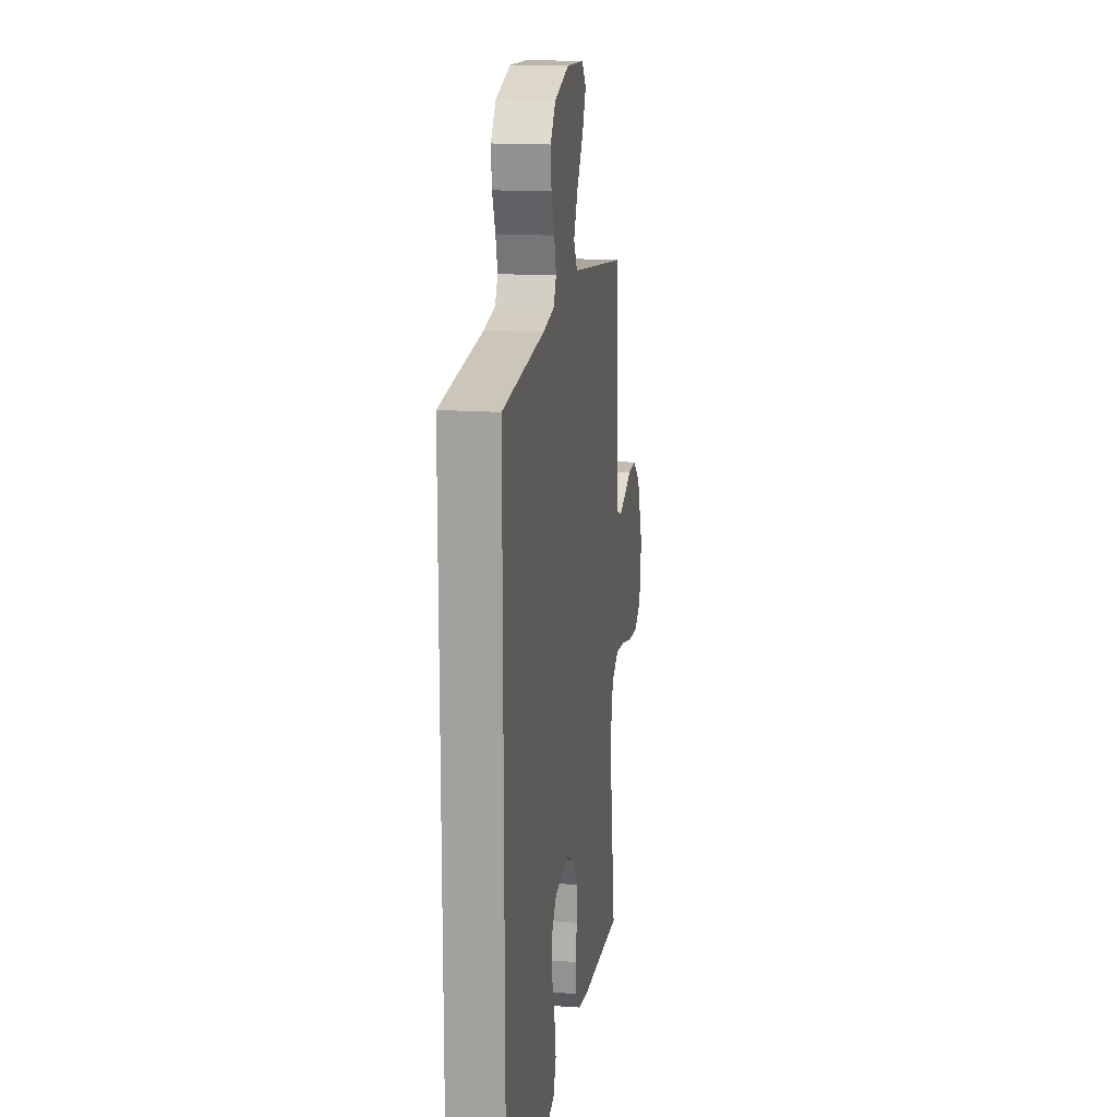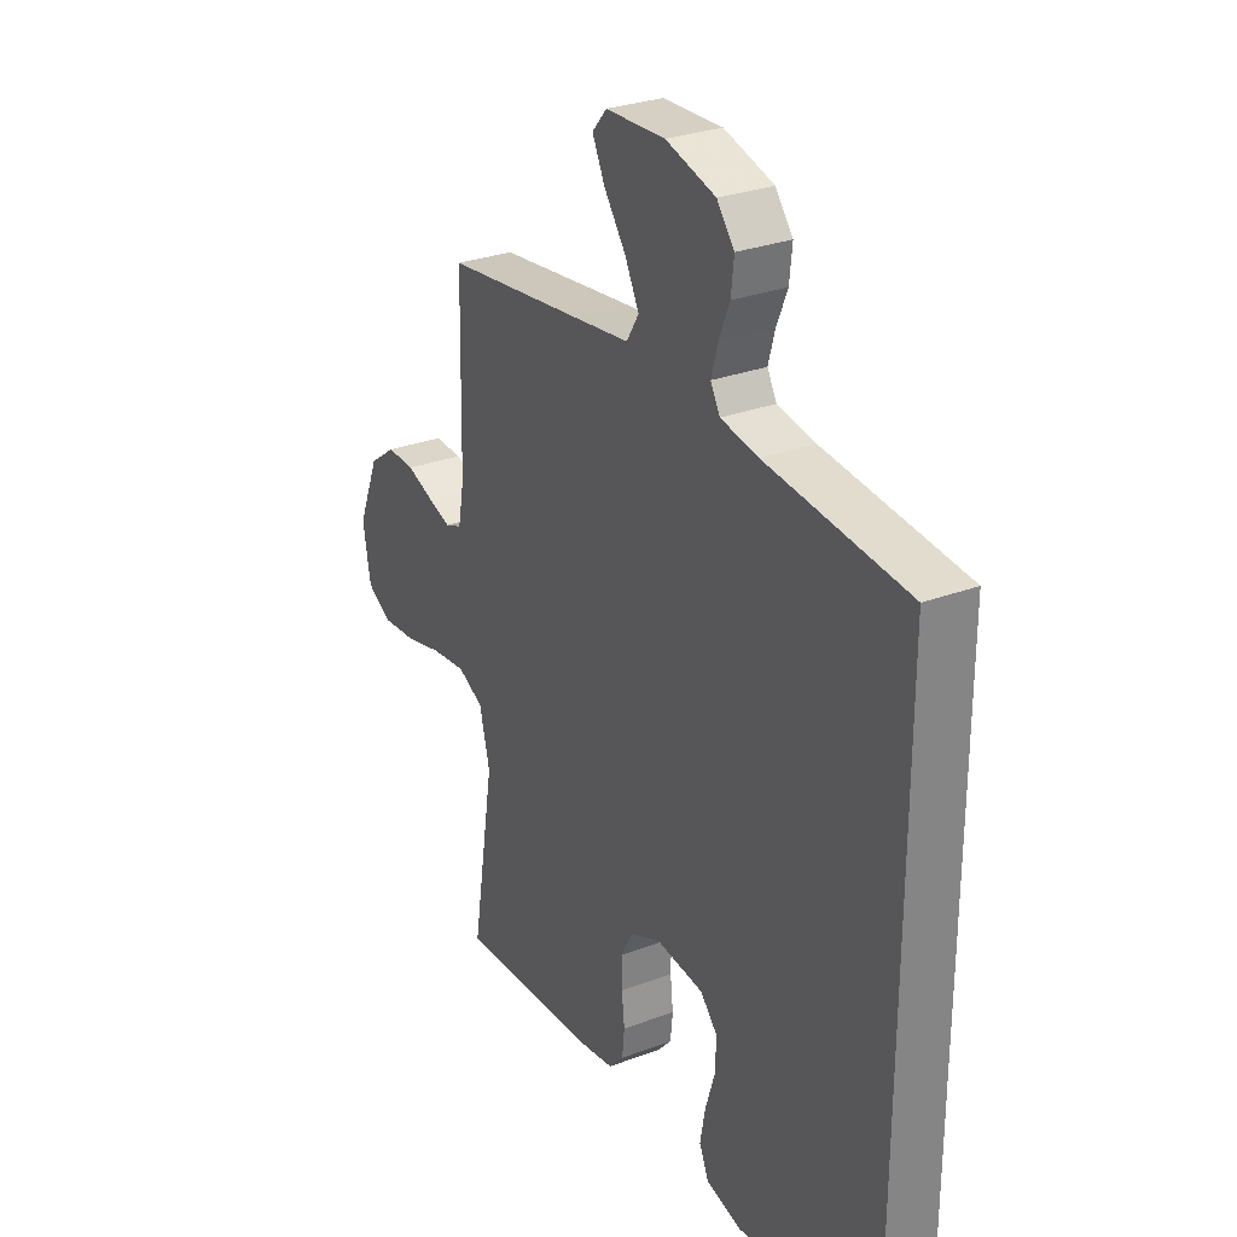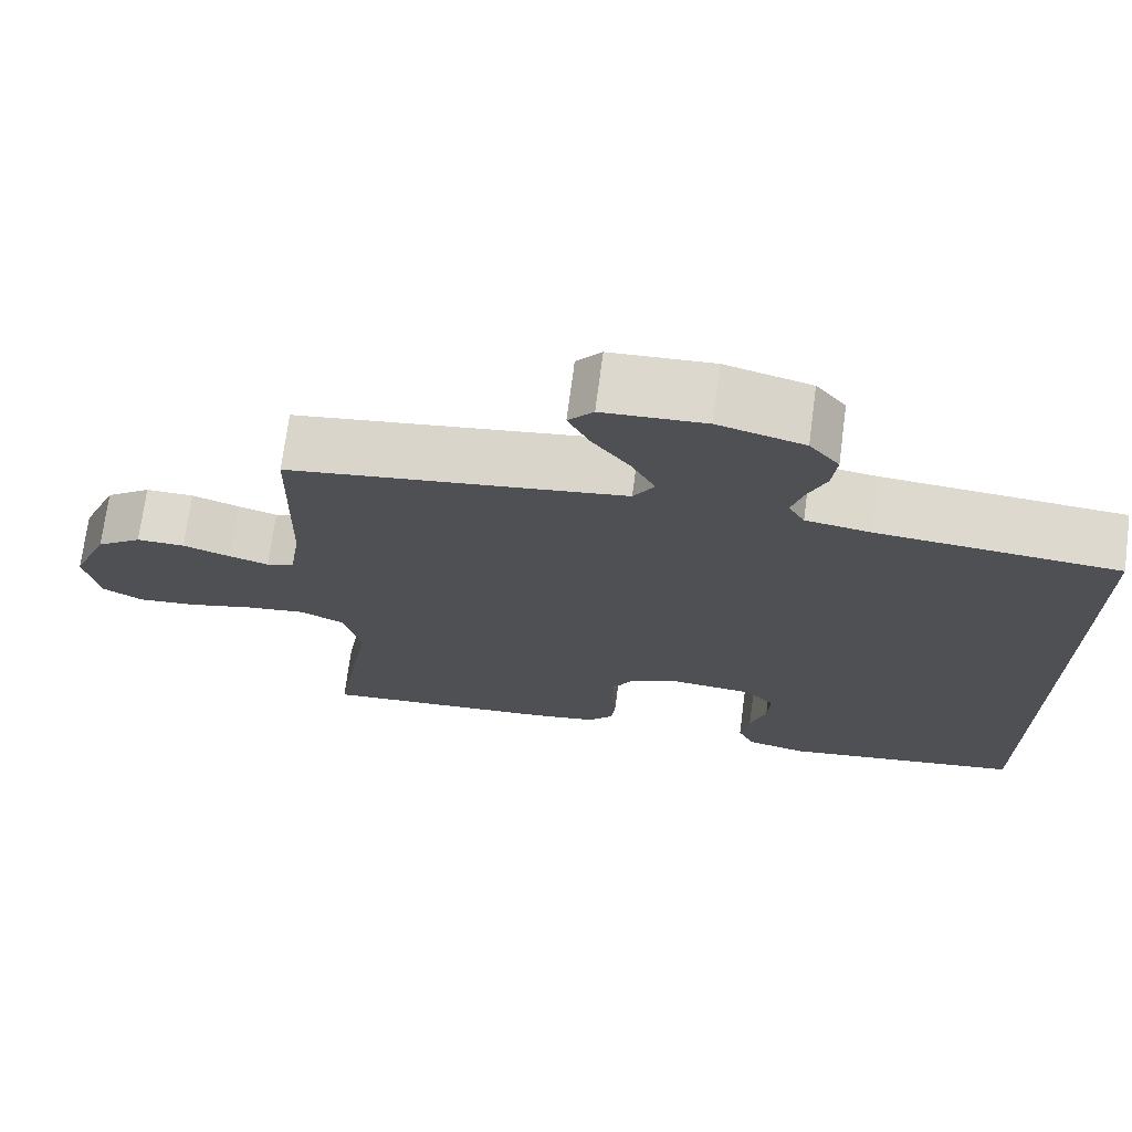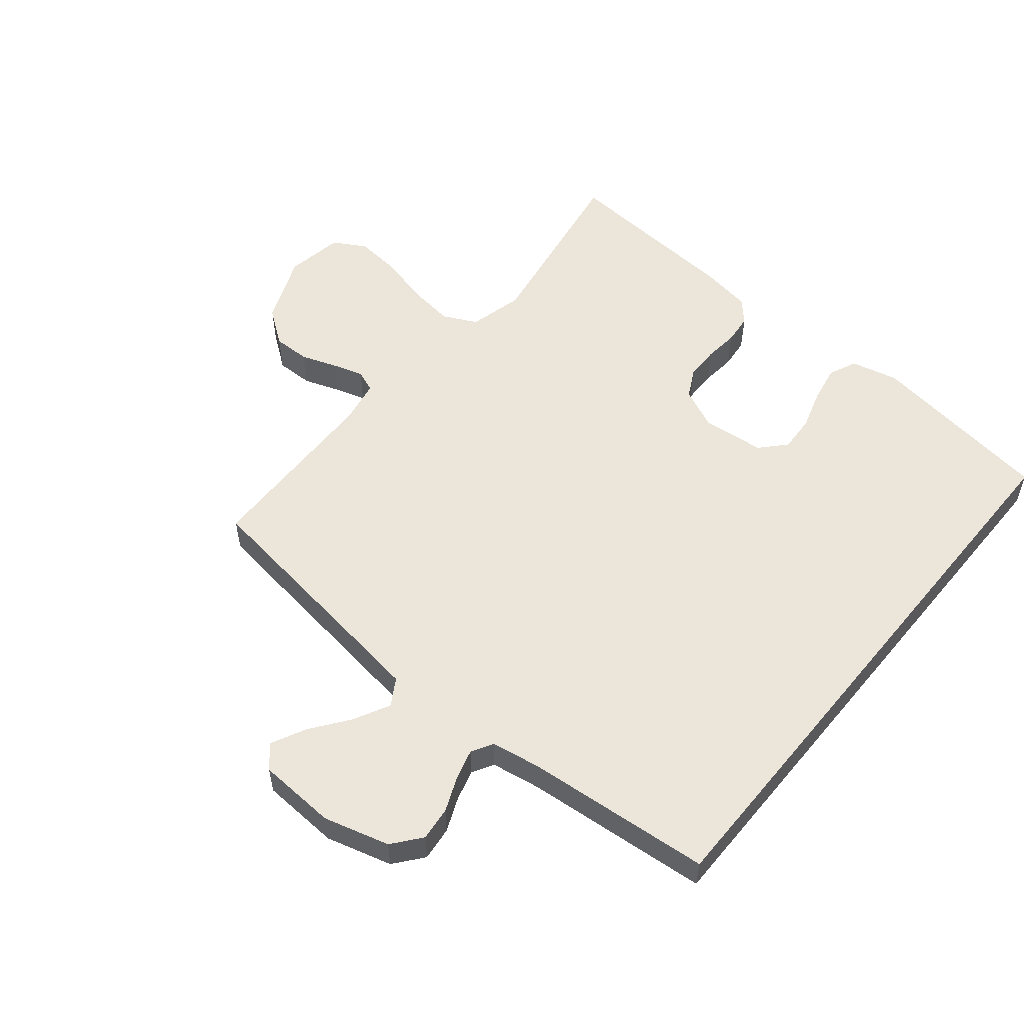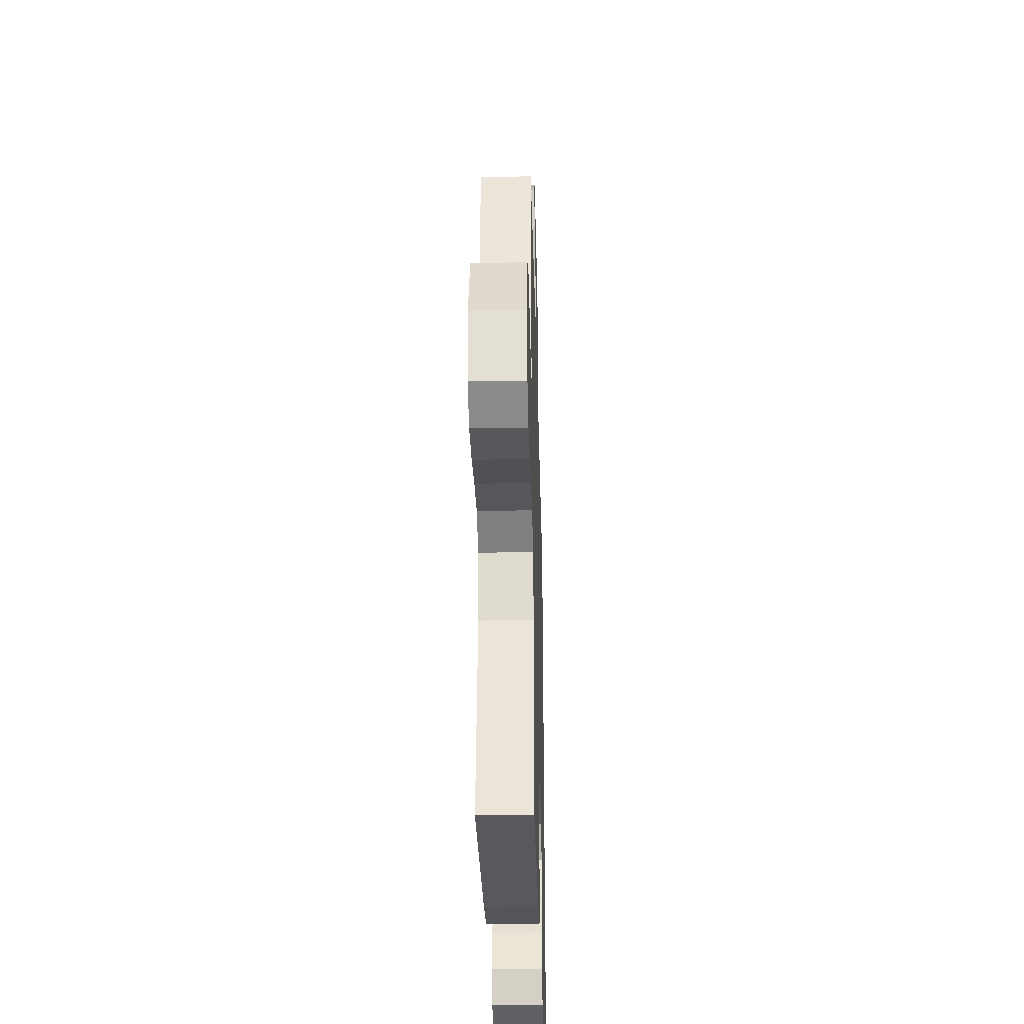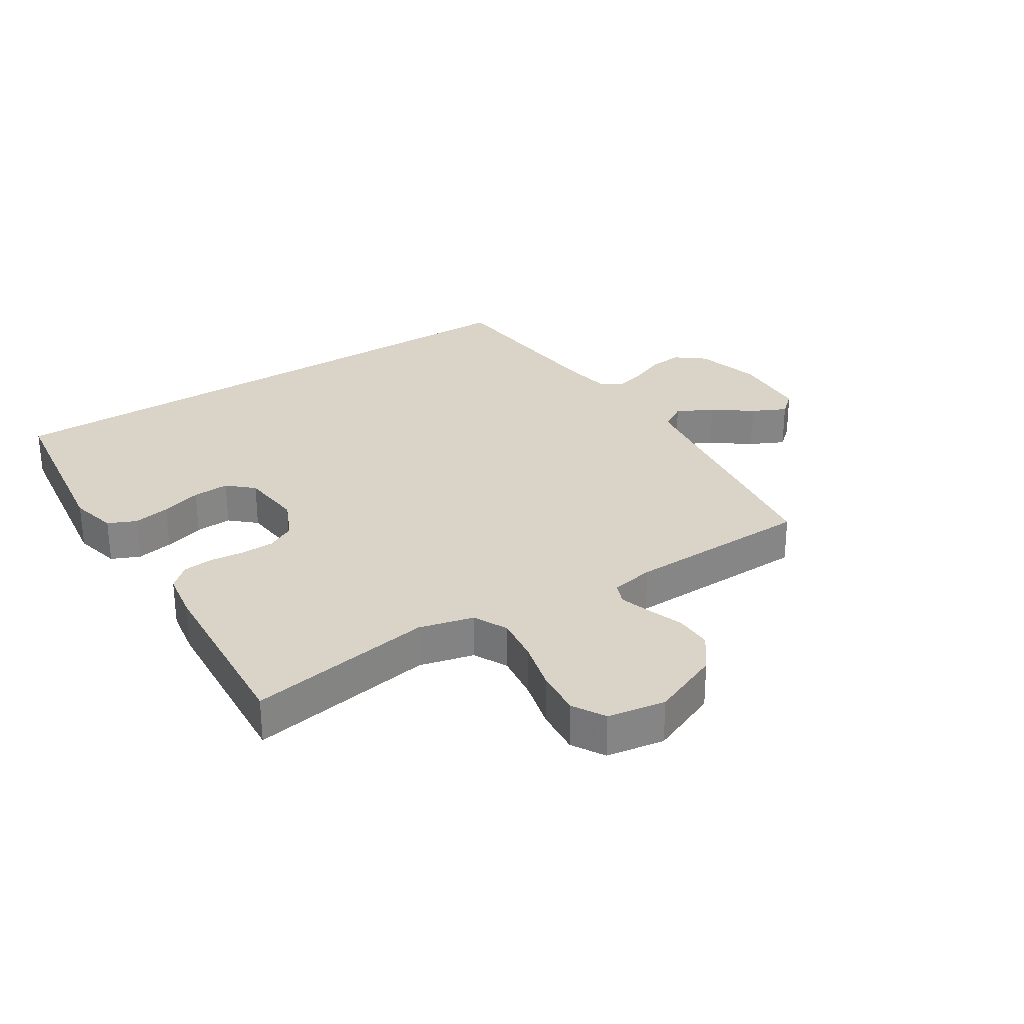
<metadata>
{"format":"obj","ext":"obj","renderer":"f3d","projection":"perspective","resolution":1024,"background":"white","views":[{"elev":16.1,"azim":98.2,"up":"+Z"},{"elev":29.2,"azim":61.0,"up":"+Z"},{"elev":71.9,"azim":7.5,"up":"+Z"},{"elev":54.6,"azim":39.4,"up":"+Y"},{"elev":-34.1,"azim":-88.5,"up":"+Z"},{"elev":28.8,"azim":-122.9,"up":"+Y"}]}
</metadata>
<code>
v 0.5 0.07 -0.449
v 0.2 0.07 -0.492
v 0.124 0.07 -0.474
v 0.104 0.07 -0.429
v 0.115 0.07 -0.369
v 0.135 0.07 -0.304
v 0.138 0.07 -0.245
v 0.101 0.07 -0.205
v 0 0.07 -0.195
v -0.066 0.07 -0.225
v -0.09 0.07 -0.271
v -0.091 0.07 -0.326
v -0.085 0.07 -0.381
v -0.09 0.07 -0.43
v -0.122 0.07 -0.465
v -0.2 0.07 -0.478
v -0.5 0.07 -0.5
v -0.451 0.07 -0.2
v -0.473 0.07 -0.112
v -0.528 0.07 -0.085
v -0.603 0.07 -0.095
v -0.684 0.07 -0.116
v -0.758 0.07 -0.123
v -0.81 0.07 -0.093
v -0.826 0.07 0
v -0.78 0.07 0.111
v -0.723 0.07 0.153
v -0.663 0.07 0.152
v -0.604 0.07 0.131
v -0.555 0.07 0.116
v -0.52 0.07 0.13
v -0.507 0.07 0.2
v -0.5 0.07 0.5
v -0.2 0.07 0.542
v -0.081 0.07 0.559
v -0.055 0.07 0.602
v -0.085 0.07 0.66
v -0.131 0.07 0.722
v -0.158 0.07 0.777
v -0.127 0.07 0.813
v 0 0.07 0.82
v 0.106 0.07 0.791
v 0.143 0.07 0.745
v 0.137 0.07 0.69
v 0.114 0.07 0.635
v 0.1 0.07 0.585
v 0.12 0.07 0.55
v 0.2 0.07 0.537
v 0.5 0.07 0.511
v 0.5 0 -0.449
v 0.2 0 -0.492
v 0.124 0 -0.474
v 0.104 0 -0.429
v 0.115 0 -0.369
v 0.135 0 -0.304
v 0.138 0 -0.245
v 0.101 0 -0.205
v 0 0 -0.195
v -0.066 0 -0.225
v -0.09 0 -0.271
v -0.091 0 -0.326
v -0.085 0 -0.381
v -0.09 0 -0.43
v -0.122 0 -0.465
v -0.2 0 -0.478
v -0.5 0 -0.5
v -0.451 0 -0.2
v -0.473 0 -0.112
v -0.528 0 -0.085
v -0.603 0 -0.095
v -0.684 0 -0.116
v -0.758 0 -0.123
v -0.81 0 -0.093
v -0.826 0 0
v -0.78 0 0.111
v -0.723 0 0.153
v -0.663 0 0.152
v -0.604 0 0.131
v -0.555 0 0.116
v -0.52 0 0.13
v -0.507 0 0.2
v -0.5 0 0.5
v -0.2 0 0.542
v -0.081 0 0.559
v -0.055 0 0.602
v -0.085 0 0.66
v -0.131 0 0.722
v -0.158 0 0.777
v -0.127 0 0.813
v 0 0 0.82
v 0.106 0 0.791
v 0.143 0 0.745
v 0.137 0 0.69
v 0.114 0 0.635
v 0.1 0 0.585
v 0.12 0 0.55
v 0.2 0 0.537
v 0.5 0 0.511
f 48 49 1 2
f 47 48 2
f 46 47 2
f 42 43 44 45
f 42 45 46
f 41 42 46
f 37 38 39 40
f 36 37 40 41
f 32 33 34
f 31 32 34 35
f 26 27 28 29
f 26 29 30
f 25 26 30
f 24 25 30 31
f 21 22 23 24
f 20 21 24 31
f 15 16 17 18
f 15 18 19
f 12 13 14 15
f 11 12 15 19
f 10 11 19 20
f 3 4 5 6
f 2 3 6
f 2 6 7
f 36 41 46 2
f 10 20 31 35
f 9 10 35 36
f 8 9 36
f 7 8 36
f 2 7 36
f 51 50 98 97
f 51 97 96
f 51 96 95
f 94 93 92 91
f 95 94 91
f 95 91 90
f 89 88 87 86
f 90 89 86 85
f 83 82 81
f 84 83 81 80
f 78 77 76 75
f 79 78 75
f 79 75 74
f 80 79 74 73
f 73 72 71 70
f 80 73 70 69
f 67 66 65 64
f 68 67 64
f 64 63 62 61
f 68 64 61 60
f 69 68 60 59
f 55 54 53 52
f 55 52 51
f 56 55 51
f 51 95 90 85
f 84 80 69 59
f 85 84 59 58
f 85 58 57
f 85 57 56
f 85 56 51
f 1 50 51 2
f 2 51 52 3
f 3 52 53 4
f 4 53 54 5
f 5 54 55 6
f 6 55 56 7
f 7 56 57 8
f 8 57 58 9
f 9 58 59 10
f 10 59 60 11
f 11 60 61 12
f 12 61 62 13
f 13 62 63 14
f 14 63 64 15
f 15 64 65 16
f 16 65 66 17
f 17 66 67 18
f 18 67 68 19
f 19 68 69 20
f 20 69 70 21
f 21 70 71 22
f 22 71 72 23
f 23 72 73 24
f 24 73 74 25
f 25 74 75 26
f 26 75 76 27
f 27 76 77 28
f 28 77 78 29
f 29 78 79 30
f 30 79 80 31
f 31 80 81 32
f 32 81 82 33
f 33 82 83 34
f 34 83 84 35
f 35 84 85 36
f 36 85 86 37
f 37 86 87 38
f 38 87 88 39
f 39 88 89 40
f 40 89 90 41
f 41 90 91 42
f 42 91 92 43
f 43 92 93 44
f 44 93 94 45
f 45 94 95 46
f 46 95 96 47
f 47 96 97 48
f 48 97 98 49
f 49 98 50 1

</code>
